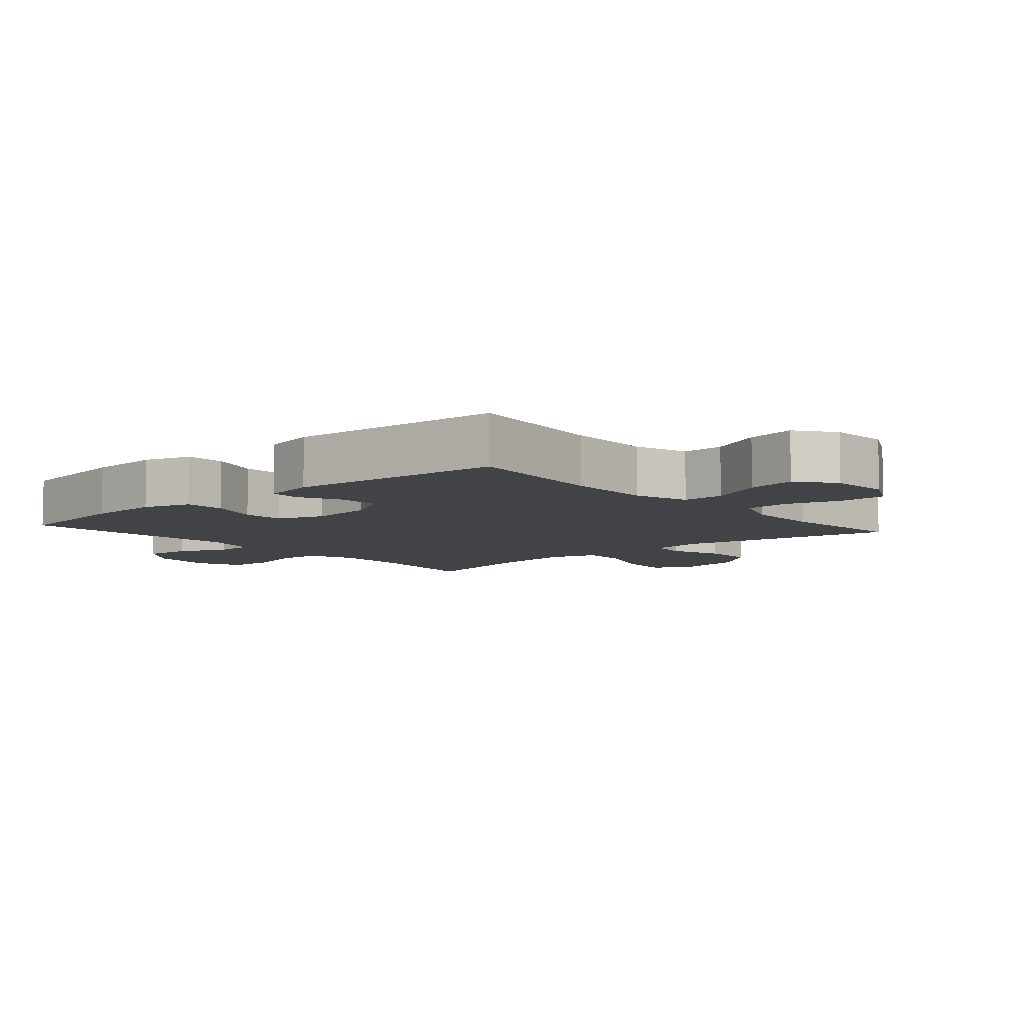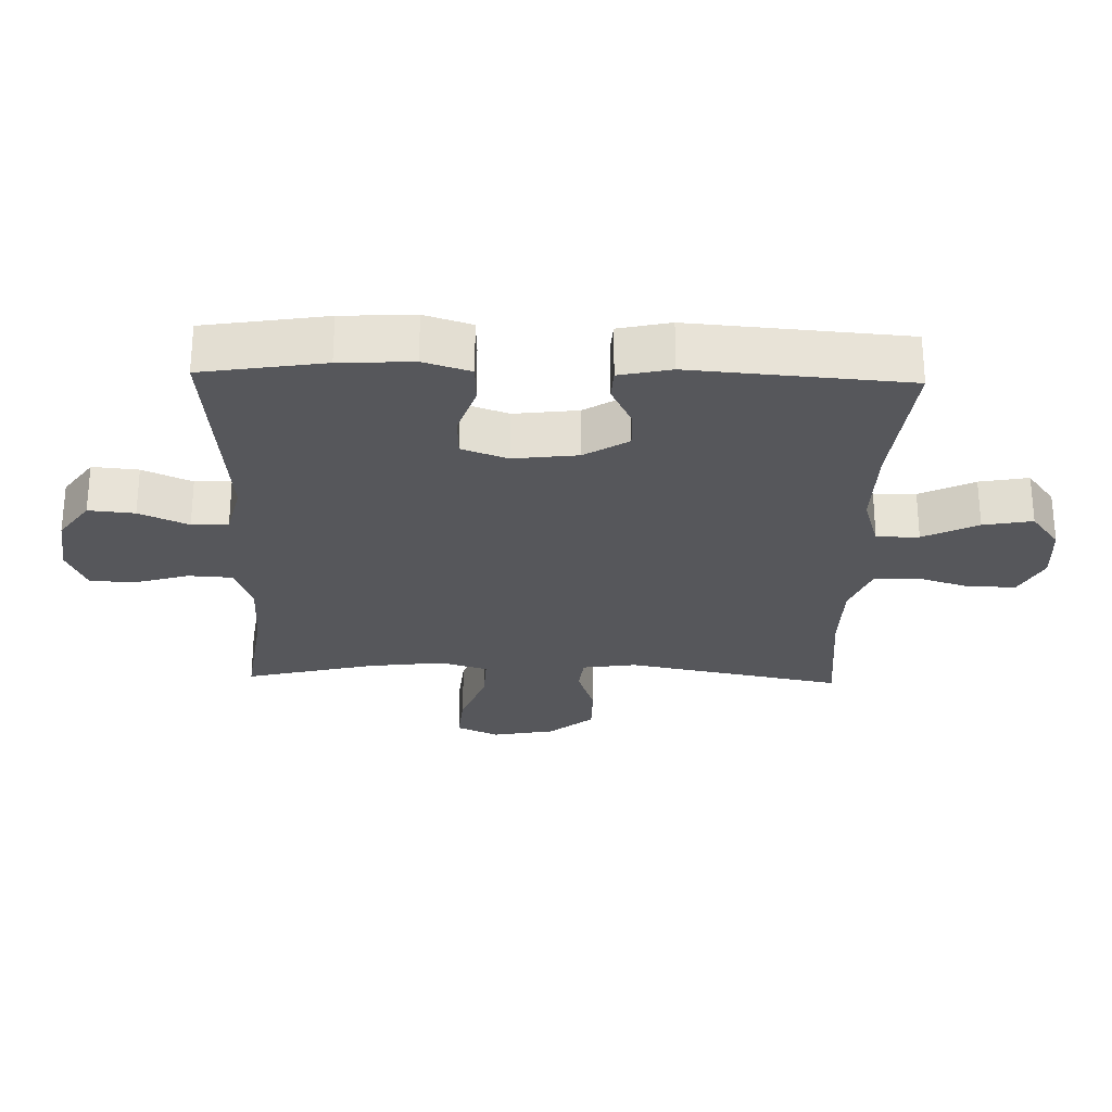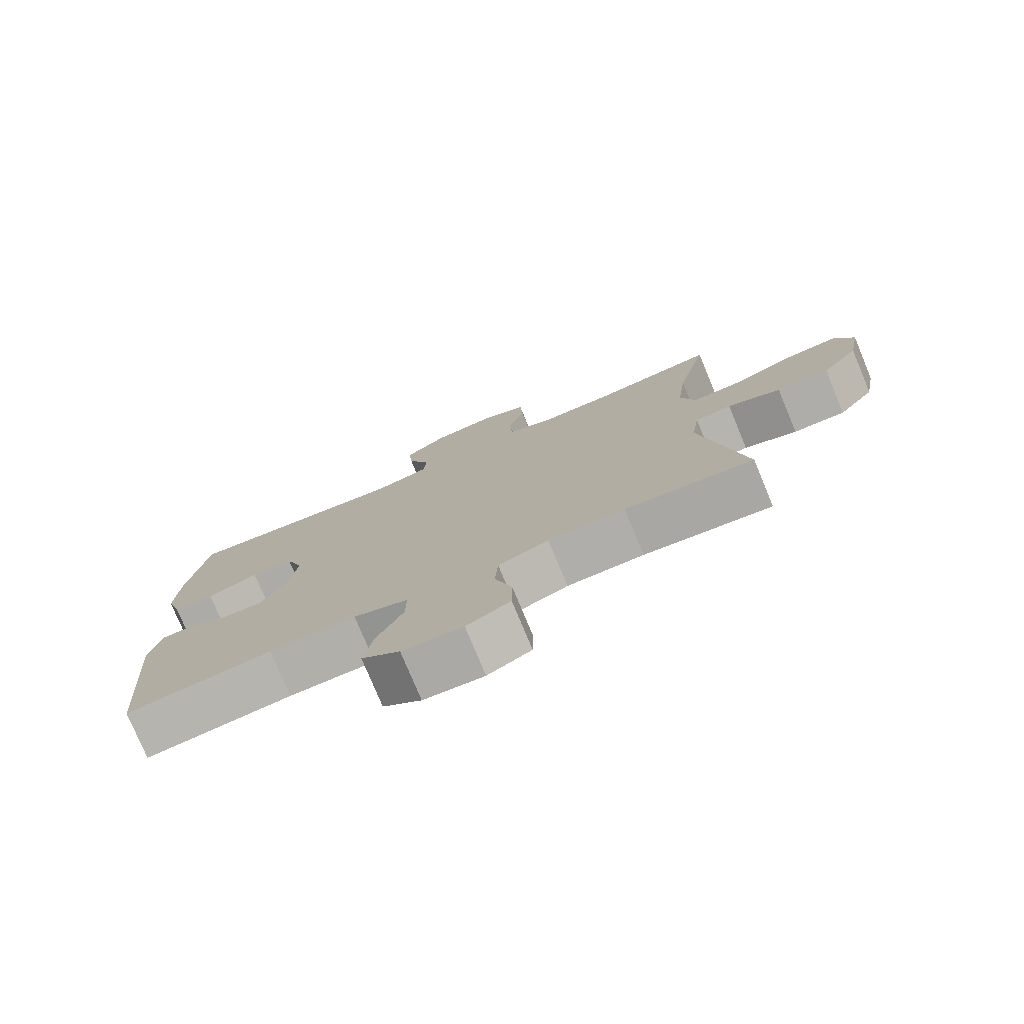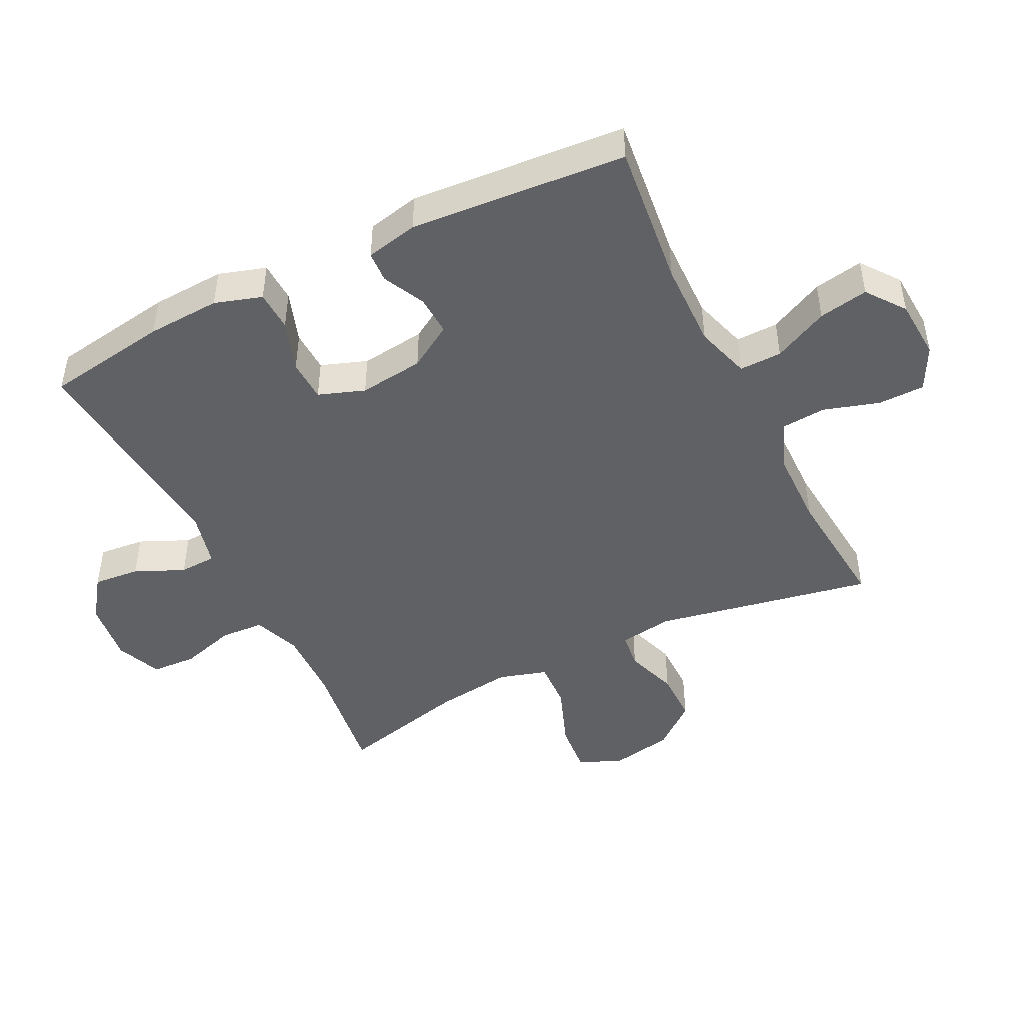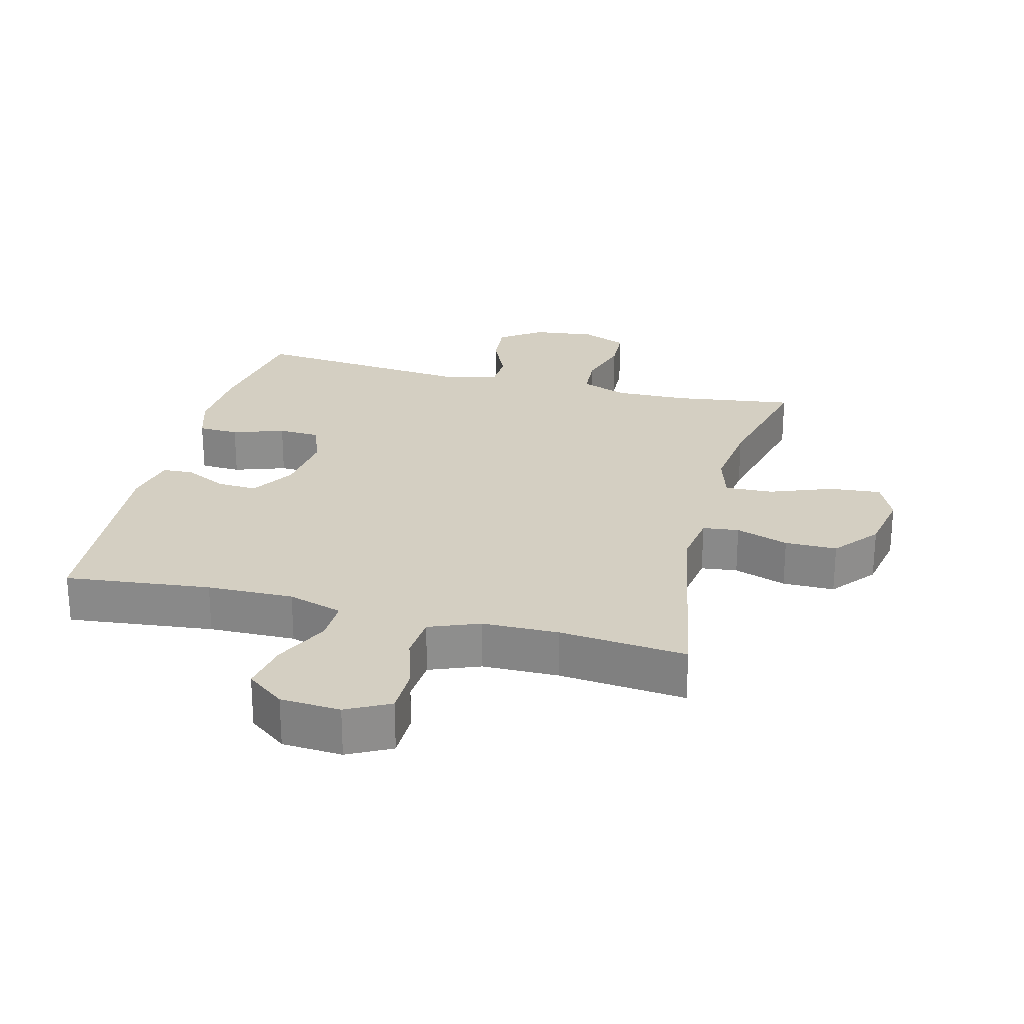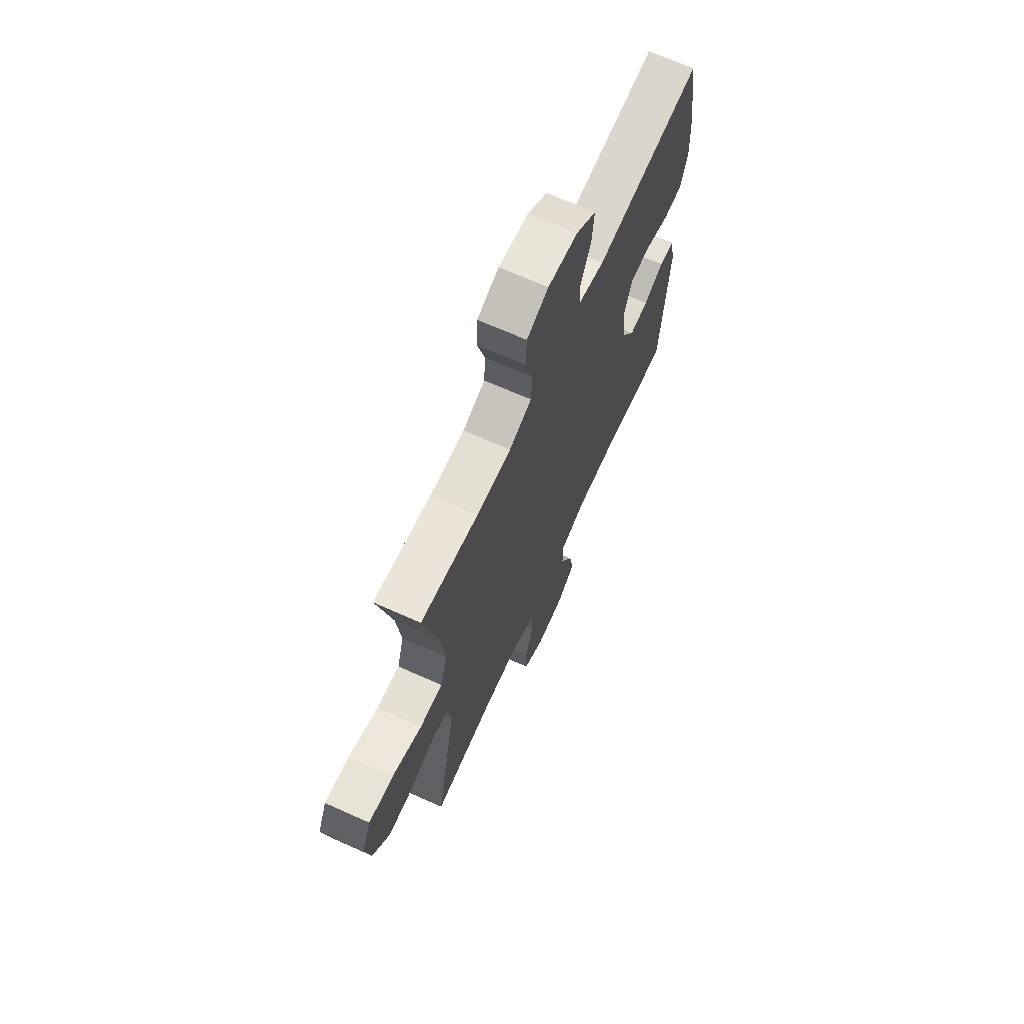
<metadata>
{"format":"obj","ext":"obj","renderer":"f3d","projection":"perspective","resolution":1024,"background":"white","views":[{"elev":-7.4,"azim":131.2,"up":"+Y"},{"elev":-27.1,"azim":88.4,"up":"+Y"},{"elev":-77.4,"azim":-157.4,"up":"+Z"},{"elev":-46.7,"azim":116.4,"up":"+Y"},{"elev":25.5,"azim":-165.6,"up":"+Y"},{"elev":67.9,"azim":-65.8,"up":"+Z"}]}
</metadata>
<code>
o path402_path402.001
v -0.4243 0.0375 0.296
v -0.4091 0.0375 0.1742
v -0.432 0.0375 0.09808
v -0.5082 0.0375 0.1014
v -0.6077 0.0375 0.139
v -0.6891 0.0375 0.1463
v -0.7195 0.0375 0.07957
v -0.7009 0.0375 -0.02012
v -0.6437 0.0375 -0.09056
v -0.5613 0.0375 -0.09046
v -0.478 0.0375 -0.06216
v -0.4207 0.0375 -0.06892
v -0.4081 0.0375 -0.1544
v -0.4738 0.0375 -0.4999
v -0.2718 0.0375 -0.4811
v -0.1508 0.0375 -0.4831
v -0.07143 0.0375 -0.5145
v -0.06618 0.0375 -0.5851
v -0.0933 0.0375 -0.6725
v -0.09256 0.0375 -0.7464
v -0.024 0.0375 -0.7821
v 0.07118 0.0375 -0.7761
v 0.1315 0.0375 -0.7306
v 0.1171 0.0375 -0.6523
v 0.07499 0.0375 -0.5652
v 0.07369 0.0375 -0.4979
v 0.1605 0.0375 -0.4712
v 0.2973 0.0375 -0.474
v 0.5279 0.0375 -0.4999
v 0.5545 0.0375 -0.1567
v 0.5365 0.0375 -0.07384
v 0.4876 0.0375 -0.07122
v 0.4215 0.0375 -0.1039
v 0.358 0.0375 -0.1072
v 0.315 0.0375 -0.03721
v 0.3025 0.0375 0.06528
v 0.3288 0.0375 0.1385
v 0.3953 0.0375 0.1412
v 0.4768 0.0375 0.1134
v 0.541 0.0375 0.1159
v 0.5646 0.0375 0.1909
v 0.5585 0.0375 0.3071
v 0.5279 0.0375 0.502
v 0.1728 0.0375 0.4683
v 0.08701 0.0375 0.4892
v 0.08426 0.0375 0.5474
v 0.1192 0.0375 0.6256
v 0.126 0.0375 0.6991
v 0.06001 0.0375 0.7466
v -0.03921 0.0375 0.7585
v -0.1111 0.0375 0.7285
v -0.1148 0.0375 0.6569
v -0.08934 0.0375 0.5698
v -0.09343 0.0375 0.5003
v -0.168 0.0375 0.4724
v -0.2824 0.0375 0.4752
v -0.4738 0.0375 0.502
v -0.4243 -0.0375 0.296
v -0.4091 -0.0375 0.1742
v -0.432 -0.0375 0.09808
v -0.5082 -0.0375 0.1014
v -0.6077 -0.0375 0.139
v -0.6891 -0.0375 0.1463
v -0.7195 -0.0375 0.07957
v -0.7009 -0.0375 -0.02012
v -0.6437 -0.0375 -0.09056
v -0.5613 -0.0375 -0.09046
v -0.478 -0.0375 -0.06216
v -0.4207 -0.0375 -0.06892
v -0.4081 -0.0375 -0.1544
v -0.4738 -0.0375 -0.4999
v -0.2718 -0.0375 -0.4811
v -0.1508 -0.0375 -0.4831
v -0.07143 -0.0375 -0.5145
v -0.06618 -0.0375 -0.5851
v -0.0933 -0.0375 -0.6725
v -0.09256 -0.0375 -0.7464
v -0.024 -0.0375 -0.7821
v 0.07118 -0.0375 -0.7761
v 0.1315 -0.0375 -0.7306
v 0.1171 -0.0375 -0.6523
v 0.07499 -0.0375 -0.5652
v 0.07369 -0.0375 -0.4979
v 0.1605 -0.0375 -0.4712
v 0.2973 -0.0375 -0.474
v 0.5279 -0.0375 -0.4999
v 0.5545 -0.0375 -0.1567
v 0.5365 -0.0375 -0.07384
v 0.4876 -0.0375 -0.07122
v 0.4215 -0.0375 -0.1039
v 0.358 -0.0375 -0.1072
v 0.315 -0.0375 -0.03721
v 0.3025 -0.0375 0.06528
v 0.3288 -0.0375 0.1385
v 0.3953 -0.0375 0.1412
v 0.4768 -0.0375 0.1134
v 0.541 -0.0375 0.1159
v 0.5646 -0.0375 0.1909
v 0.5585 -0.0375 0.3071
v 0.5279 -0.0375 0.502
v 0.1728 -0.0375 0.4683
v 0.08701 -0.0375 0.4892
v 0.08426 -0.0375 0.5474
v 0.1192 -0.0375 0.6256
v 0.126 -0.0375 0.6991
v 0.06001 -0.0375 0.7466
v -0.03921 -0.0375 0.7585
v -0.1111 -0.0375 0.7285
v -0.1148 -0.0375 0.6569
v -0.08934 -0.0375 0.5698
v -0.09343 -0.0375 0.5003
v -0.168 -0.0375 0.4724
v -0.2824 -0.0375 0.4752
v -0.4738 -0.0375 0.502
v -0.6891 0.0375 0.1463
v -0.6891 0.0375 0.1463
v -0.7195 0.0375 0.07957
v -0.7009 0.0375 -0.02012
v -0.6437 0.0375 -0.09056
v -0.6077 0.0375 0.139
v -0.5613 0.0375 -0.09046
v -0.5082 0.0375 0.1014
v -0.478 0.0375 -0.06216
v -0.432 0.0375 0.09808
v -0.432 0.0375 0.09808
v -0.4207 0.0375 -0.06892
v -0.4207 0.0375 -0.06892
v -0.4738 0.0375 0.502
v -0.4738 0.0375 0.502
v -0.4243 0.0375 0.296
v -0.4091 0.0375 0.1742
v -0.4081 0.0375 -0.1544
v -0.4738 0.0375 -0.4999
v -0.4738 0.0375 -0.4999
v -0.2824 0.0375 0.4752
v -0.2718 0.0375 -0.4811
v -0.168 0.0375 0.4724
v -0.1508 0.0375 -0.4831
v -0.09343 0.0375 0.5003
v -0.09343 0.0375 0.5003
v -0.07143 0.0375 -0.5145
v -0.07143 0.0375 -0.5145
v -0.1111 0.0375 0.7285
v -0.1111 0.0375 0.7285
v -0.1148 0.0375 0.6569
v -0.08934 0.0375 0.5698
v -0.03921 0.0375 0.7585
v -0.06618 0.0375 -0.5851
v -0.0933 0.0375 -0.6725
v -0.09256 0.0375 -0.7464
v -0.09256 0.0375 -0.7464
v -0.024 0.0375 -0.7821
v 0.06001 0.0375 0.7466
v 0.07118 0.0375 -0.7761
v 0.126 0.0375 0.6991
v 0.07499 0.0375 -0.5652
v 0.07369 0.0375 -0.4979
v 0.07369 0.0375 -0.4979
v 0.1315 0.0375 -0.7306
v 0.1315 0.0375 -0.7306
v 0.08701 0.0375 0.4892
v 0.08701 0.0375 0.4892
v 0.08426 0.0375 0.5474
v 0.1605 0.0375 -0.4712
v 0.1171 0.0375 -0.6523
v 0.1192 0.0375 0.6256
v 0.1728 0.0375 0.4683
v 0.2973 0.0375 -0.474
v 0.315 0.0375 -0.03721
v 0.3025 0.0375 0.06528
v 0.3288 0.0375 0.1385
v 0.3288 0.0375 0.1385
v 0.358 0.0375 -0.1072
v 0.358 0.0375 -0.1072
v 0.3953 0.0375 0.1412
v 0.4215 0.0375 -0.1039
v 0.4768 0.0375 0.1134
v 0.4876 0.0375 -0.07122
v 0.5279 0.0375 0.502
v 0.5279 0.0375 0.502
v 0.541 0.0375 0.1159
v 0.541 0.0375 0.1159
v 0.5365 0.0375 -0.07384
v 0.5365 0.0375 -0.07384
v 0.5279 0.0375 -0.4999
v 0.5279 0.0375 -0.4999
v 0.5545 0.0375 -0.1567
v 0.5646 0.0375 0.1909
v 0.5585 0.0375 0.3071
v -0.6891 -0.0375 0.1463
v -0.6891 -0.0375 0.1463
v -0.7195 -0.0375 0.07957
v -0.7009 -0.0375 -0.02012
v -0.6437 -0.0375 -0.09056
v -0.6077 -0.0375 0.139
v -0.5613 -0.0375 -0.09046
v -0.5082 -0.0375 0.1014
v -0.478 -0.0375 -0.06216
v -0.432 -0.0375 0.09808
v -0.432 -0.0375 0.09808
v -0.4207 -0.0375 -0.06892
v -0.4207 -0.0375 -0.06892
v -0.4738 -0.0375 0.502
v -0.4738 -0.0375 0.502
v -0.4243 -0.0375 0.296
v -0.4091 -0.0375 0.1742
v -0.4081 -0.0375 -0.1544
v -0.4738 -0.0375 -0.4999
v -0.4738 -0.0375 -0.4999
v -0.2824 -0.0375 0.4752
v -0.2718 -0.0375 -0.4811
v -0.168 -0.0375 0.4724
v -0.1508 -0.0375 -0.4831
v -0.09343 -0.0375 0.5003
v -0.09343 -0.0375 0.5003
v -0.07143 -0.0375 -0.5145
v -0.07143 -0.0375 -0.5145
v -0.1111 -0.0375 0.7285
v -0.1111 -0.0375 0.7285
v -0.1148 -0.0375 0.6569
v -0.08934 -0.0375 0.5698
v -0.03921 -0.0375 0.7585
v -0.06618 -0.0375 -0.5851
v -0.0933 -0.0375 -0.6725
v -0.09256 -0.0375 -0.7464
v -0.09256 -0.0375 -0.7464
v -0.024 -0.0375 -0.7821
v 0.06001 -0.0375 0.7466
v 0.07118 -0.0375 -0.7761
v 0.126 -0.0375 0.6991
v 0.07499 -0.0375 -0.5652
v 0.07369 -0.0375 -0.4979
v 0.07369 -0.0375 -0.4979
v 0.1315 -0.0375 -0.7306
v 0.1315 -0.0375 -0.7306
v 0.08701 -0.0375 0.4892
v 0.08701 -0.0375 0.4892
v 0.08426 -0.0375 0.5474
v 0.1605 -0.0375 -0.4712
v 0.1171 -0.0375 -0.6523
v 0.1192 -0.0375 0.6256
v 0.1728 -0.0375 0.4683
v 0.2973 -0.0375 -0.474
v 0.315 -0.0375 -0.03721
v 0.3025 -0.0375 0.06528
v 0.3288 -0.0375 0.1385
v 0.3288 -0.0375 0.1385
v 0.358 -0.0375 -0.1072
v 0.358 -0.0375 -0.1072
v 0.3953 -0.0375 0.1412
v 0.4215 -0.0375 -0.1039
v 0.4768 -0.0375 0.1134
v 0.4876 -0.0375 -0.07122
v 0.5279 -0.0375 0.502
v 0.5279 -0.0375 0.502
v 0.541 -0.0375 0.1159
v 0.541 -0.0375 0.1159
v 0.5365 -0.0375 -0.07384
v 0.5365 -0.0375 -0.07384
v 0.5279 -0.0375 -0.4999
v 0.5279 -0.0375 -0.4999
v 0.5545 -0.0375 -0.1567
v 0.5646 -0.0375 0.1909
v 0.5585 -0.0375 0.3071
f 214 238 221
f 264 250 263
f 245 206 201
f 234 240 229
f 198 197 196
f 221 228 220
f 216 232 213
f 201 206 199
f 196 193 194
f 228 221 241
f 211 213 207
f 242 264 254
f 251 248 243
f 227 240 224
f 250 252 263
f 206 245 212
f 198 199 197
f 236 245 246
f 231 223 240
f 232 216 231
f 213 244 207
f 239 244 232
f 262 251 243
f 236 246 242
f 241 221 238
f 211 207 208
f 242 246 264
f 205 212 210
f 251 262 253
f 244 239 248
f 246 250 264
f 213 232 244
f 263 252 256
f 236 238 214
f 228 241 230
f 192 195 190
f 201 199 198
f 220 222 218
f 195 193 197
f 206 212 205
f 245 236 212
f 201 244 245
f 243 248 239
f 262 243 260
f 212 236 214
f 253 262 258
f 207 244 201
f 228 222 220
f 193 195 192
f 224 240 223
f 196 197 193
f 225 227 224
f 205 210 203
f 223 231 216
f 229 240 227
f 116 7 64 191
f 7 8 65 64
f 8 9 66 65
f 5 6 63 62
f 9 10 67 66
f 4 5 62 61
f 10 11 68 67
f 125 4 61 200
f 11 127 202 68
f 129 1 58 204
f 2 3 60 59
f 13 134 209 70
f 1 2 59 58
f 12 13 70 69
f 56 57 114 113
f 14 15 72 71
f 55 56 113 112
f 15 16 73 72
f 140 55 112 215
f 16 142 217 73
f 144 52 109 219
f 52 53 110 109
f 50 51 108 107
f 53 54 111 110
f 18 19 76 75
f 19 151 226 76
f 20 21 78 77
f 17 18 75 74
f 49 50 107 106
f 21 22 79 78
f 48 49 106 105
f 25 158 233 82
f 22 160 235 79
f 162 46 103 237
f 26 27 84 83
f 24 25 82 81
f 23 24 81 80
f 47 48 105 104
f 46 47 104 103
f 44 45 102 101
f 27 28 85 84
f 35 36 93 92
f 36 172 247 93
f 174 35 92 249
f 37 38 95 94
f 33 34 91 90
f 38 39 96 95
f 32 33 90 89
f 180 44 101 255
f 39 182 257 96
f 184 32 89 259
f 28 186 261 85
f 30 31 88 87
f 29 30 87 86
f 40 41 98 97
f 42 43 100 99
f 41 42 99 98
f 139 146 163
f 189 188 175
f 170 126 131
f 159 154 165
f 123 121 122
f 146 145 153
f 141 138 157
f 126 124 131
f 121 119 118
f 153 166 146
f 136 132 138
f 167 179 189
f 176 168 173
f 152 149 165
f 175 188 177
f 131 137 170
f 123 122 124
f 161 171 170
f 156 165 148
f 157 156 141
f 138 132 169
f 164 157 169
f 187 168 176
f 161 167 171
f 166 163 146
f 136 133 132
f 167 189 171
f 130 135 137
f 176 178 187
f 169 173 164
f 171 189 175
f 138 169 157
f 188 181 177
f 161 139 163
f 153 155 166
f 117 115 120
f 126 123 124
f 145 143 147
f 120 122 118
f 131 130 137
f 170 137 161
f 126 170 169
f 168 164 173
f 187 185 168
f 137 139 161
f 178 183 187
f 132 126 169
f 153 145 147
f 118 117 120
f 149 148 165
f 121 118 122
f 150 149 152
f 130 128 135
f 148 141 156
f 154 152 165

</code>
